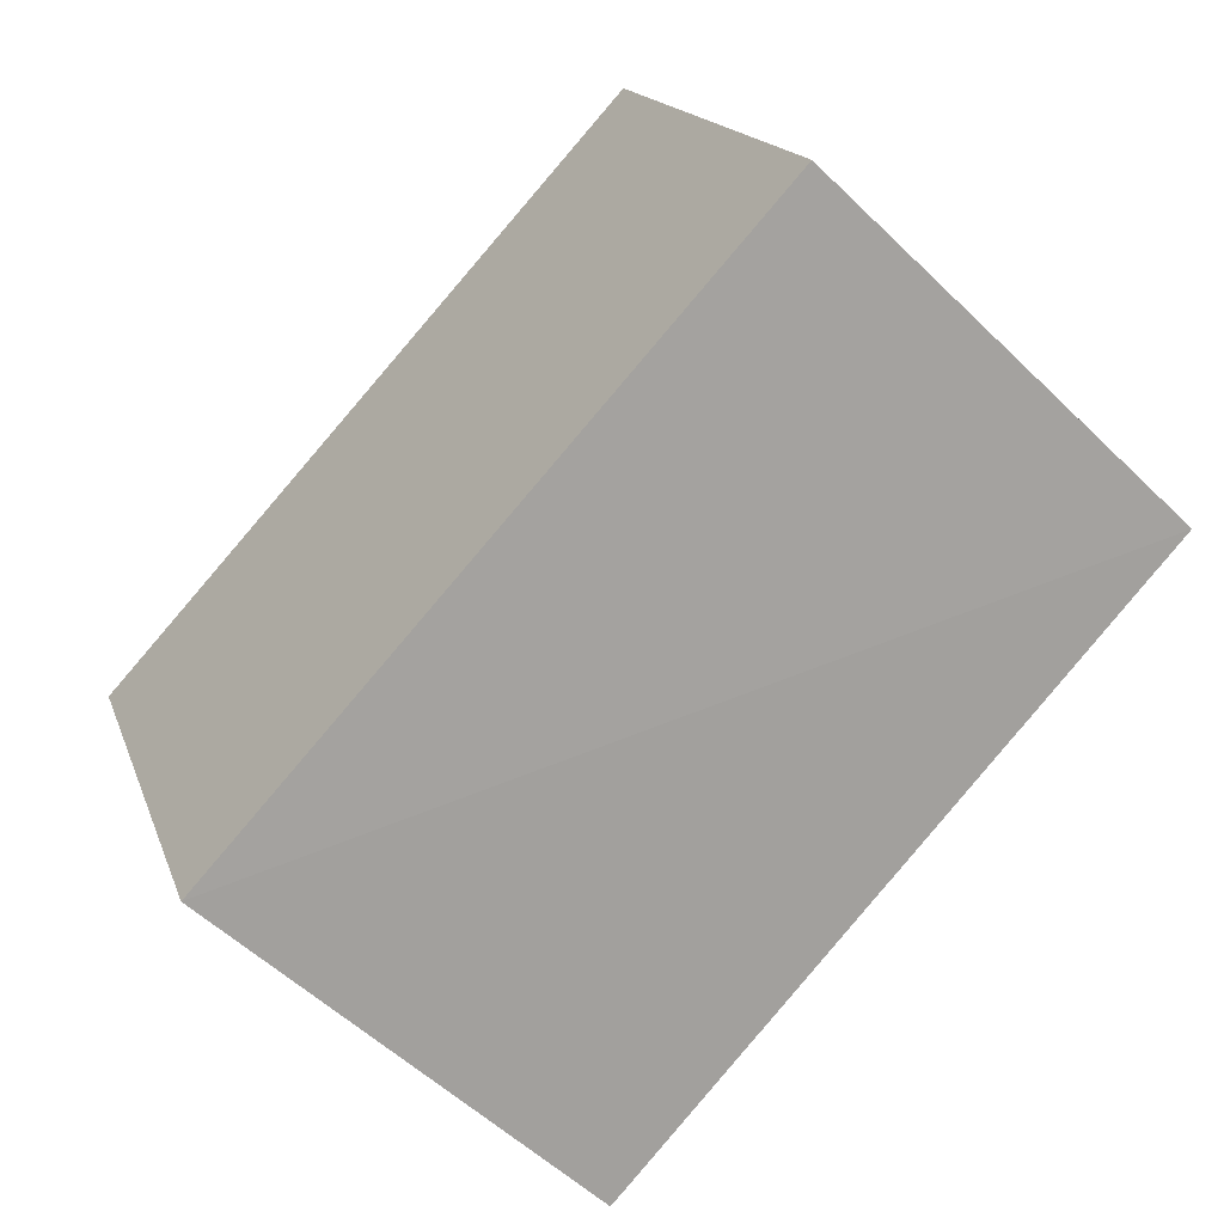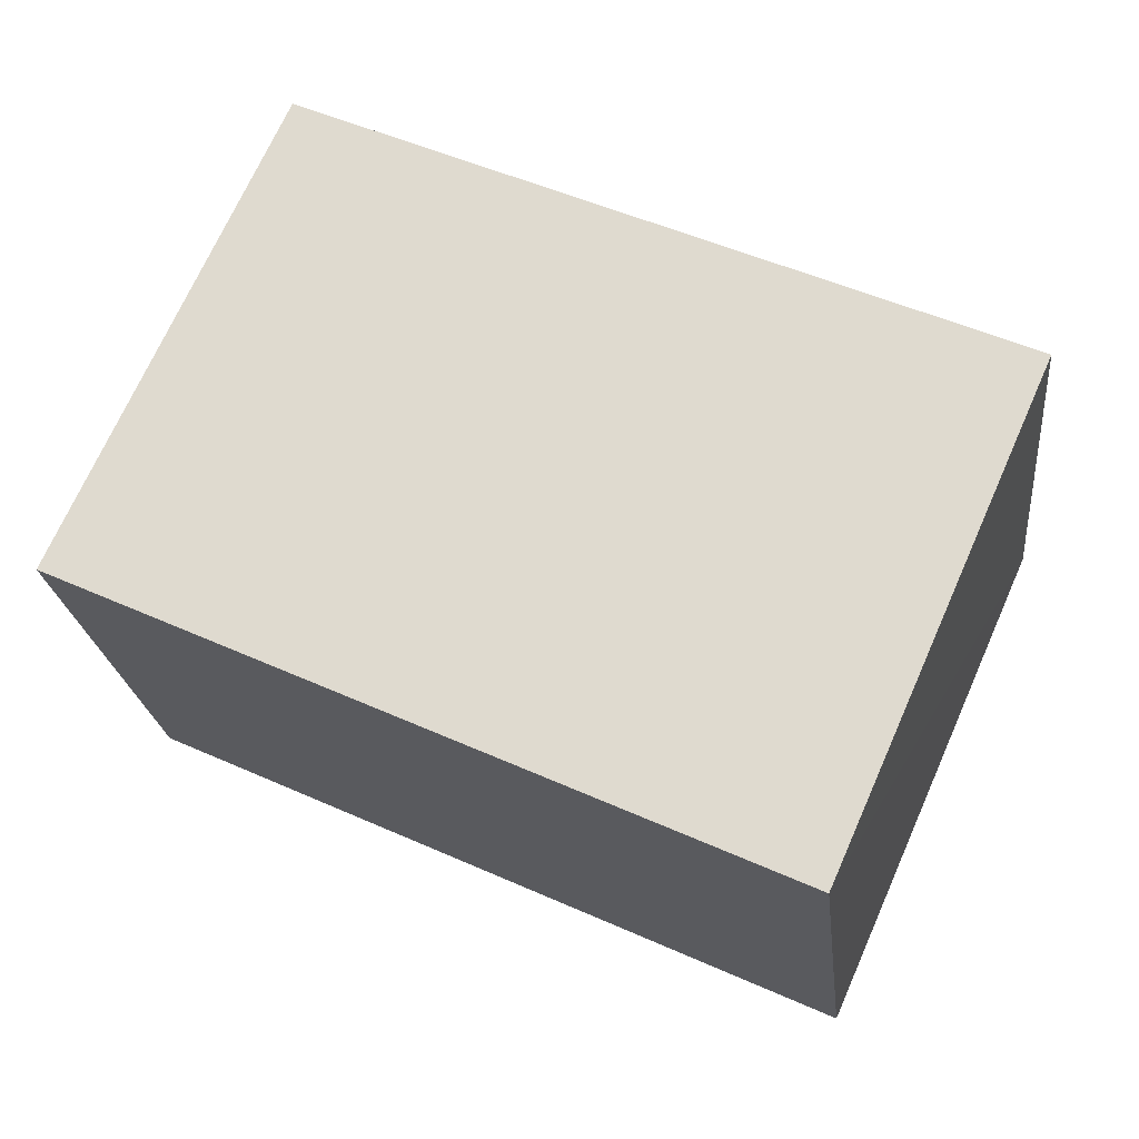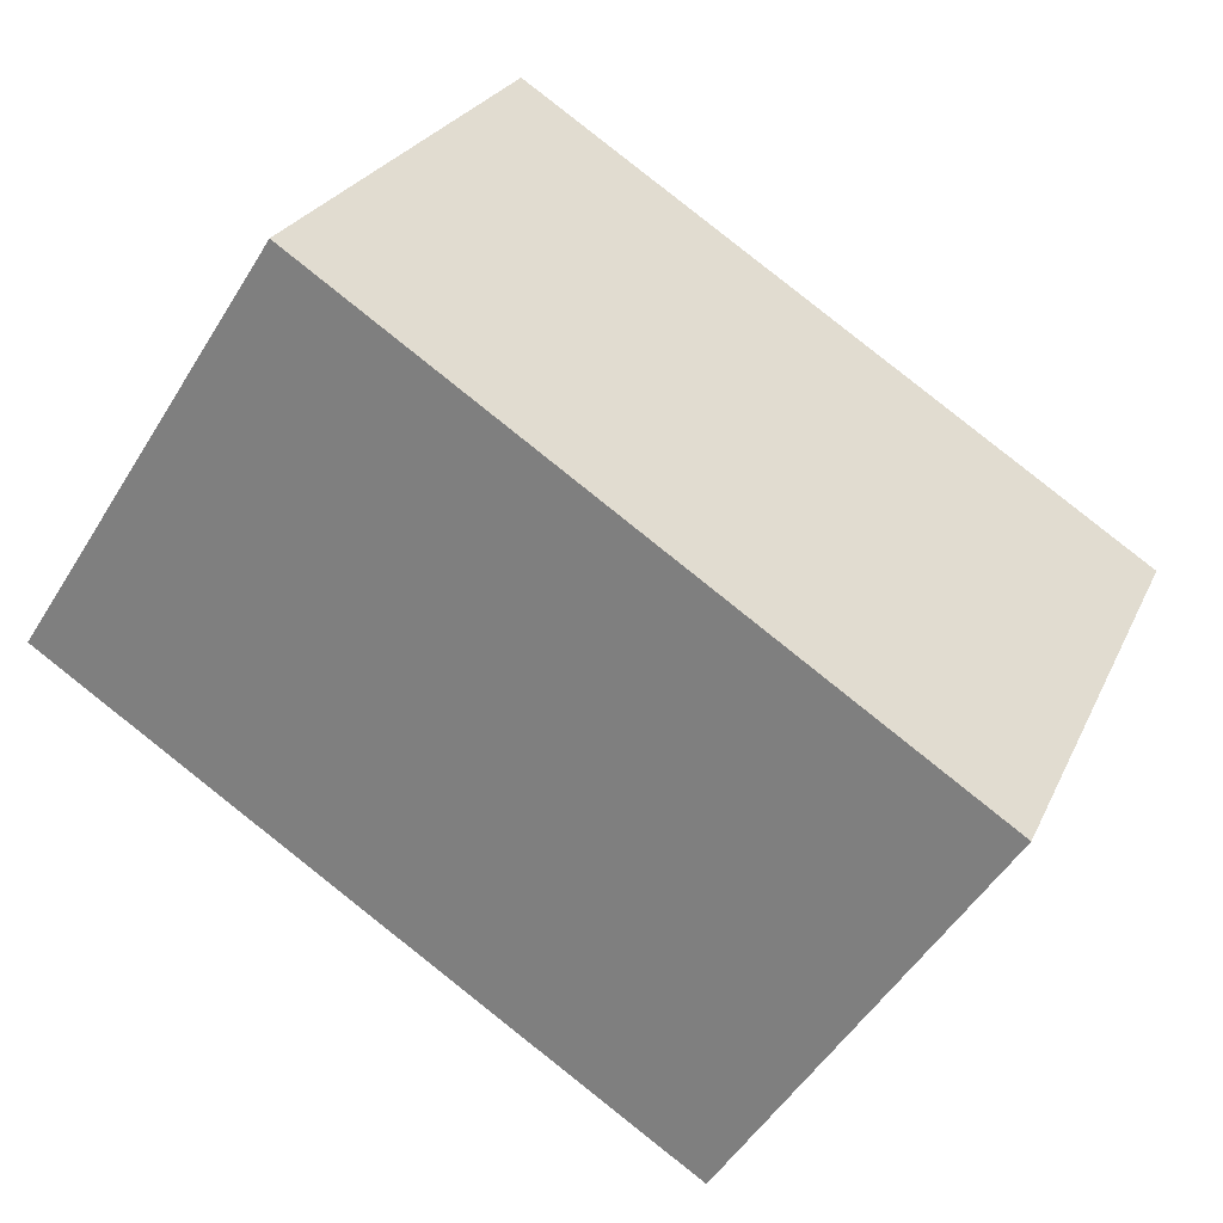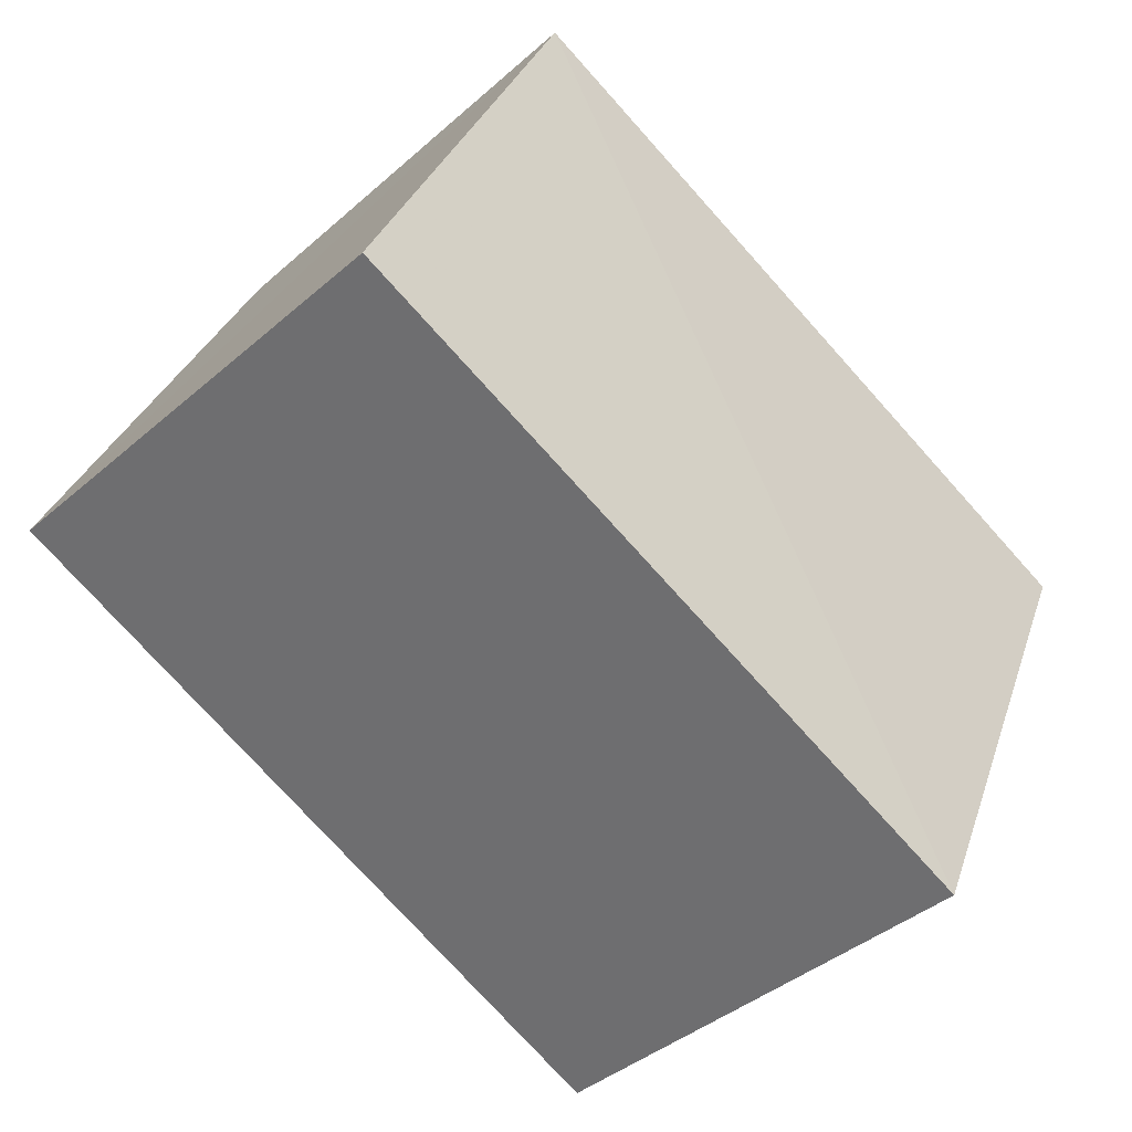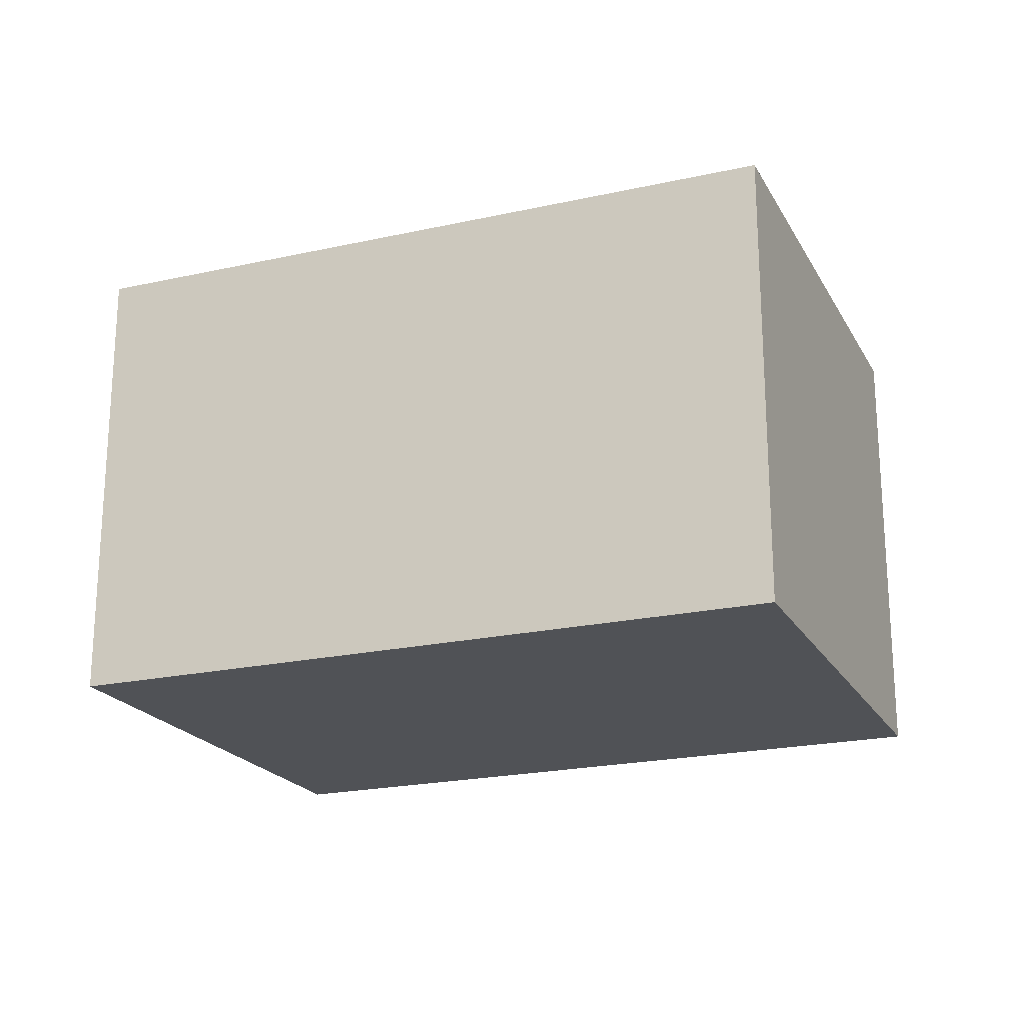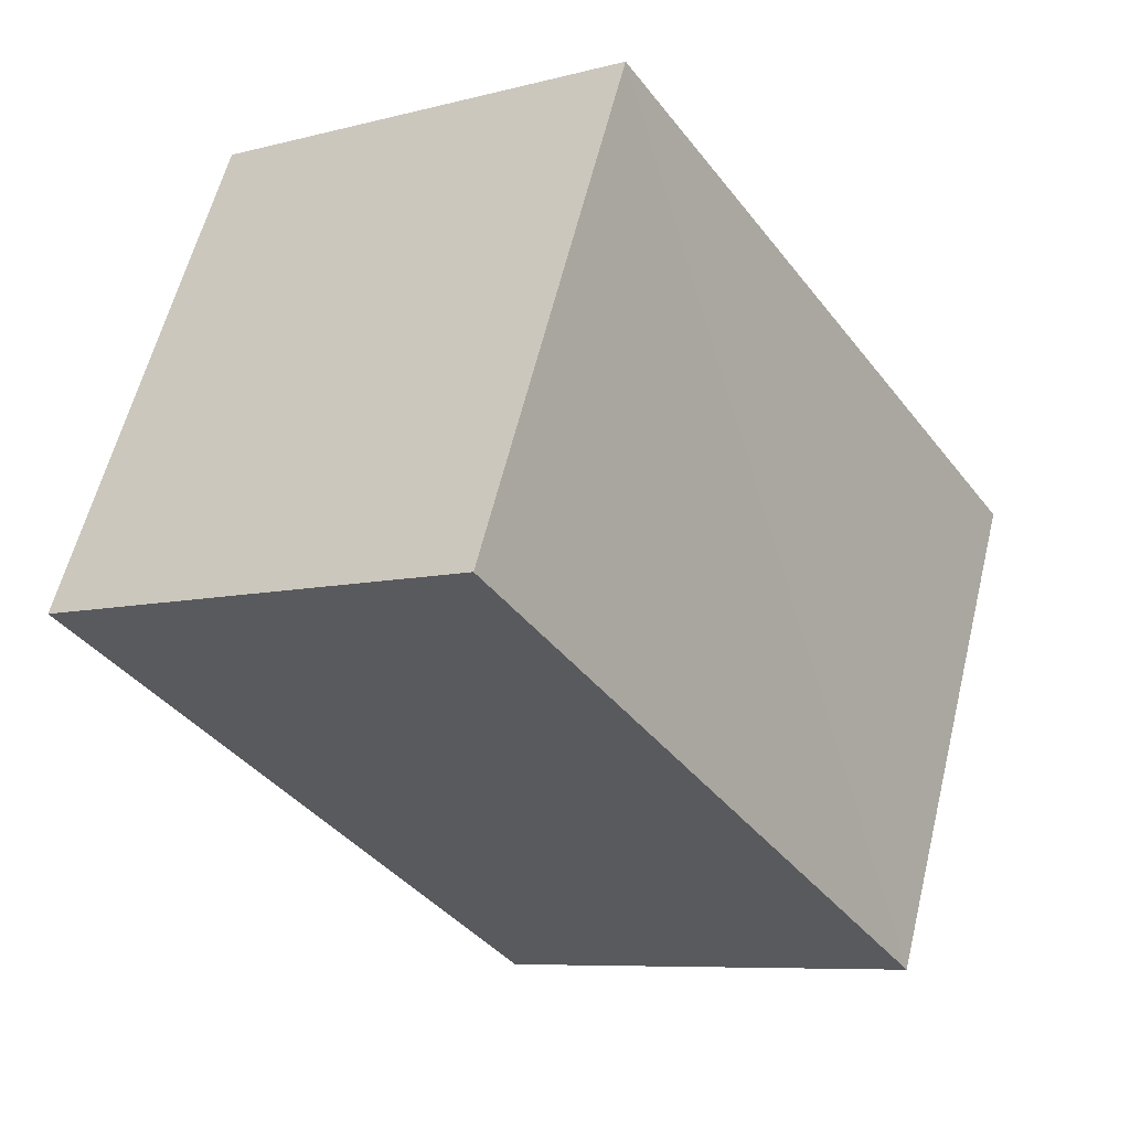
<metadata>
{"format":"obj","ext":"obj","renderer":"f3d","projection":"perspective","resolution":1024,"background":"white","views":[{"elev":-55.5,"azim":44.7,"up":"+Y"},{"elev":-22.5,"azim":-173.9,"up":"+Y"},{"elev":-51.3,"azim":149.2,"up":"+Y"},{"elev":-40.6,"azim":136.8,"up":"+Y"},{"elev":-21.1,"azim":46.4,"up":"+Z"},{"elev":-8.4,"azim":125.8,"up":"+Y"}]}
</metadata>
<code>
v 8.479e+04 4.465e+05 0.859
v 8.479e+04 4.465e+05 0.859
v 8.479e+04 4.465e+05 0.859
v 8.479e+04 4.465e+05 0.859
v 8.479e+04 4.465e+05 3.299
v 8.479e+04 4.465e+05 3.291
v 8.479e+04 4.465e+05 3.25
v 8.479e+04 4.465e+05 3.243
f 1 2 3 4
f 5 3 2 6
f 7 4 3 5
f 8 1 4 7
f 6 2 1 8
f 6 8 7 5

</code>
